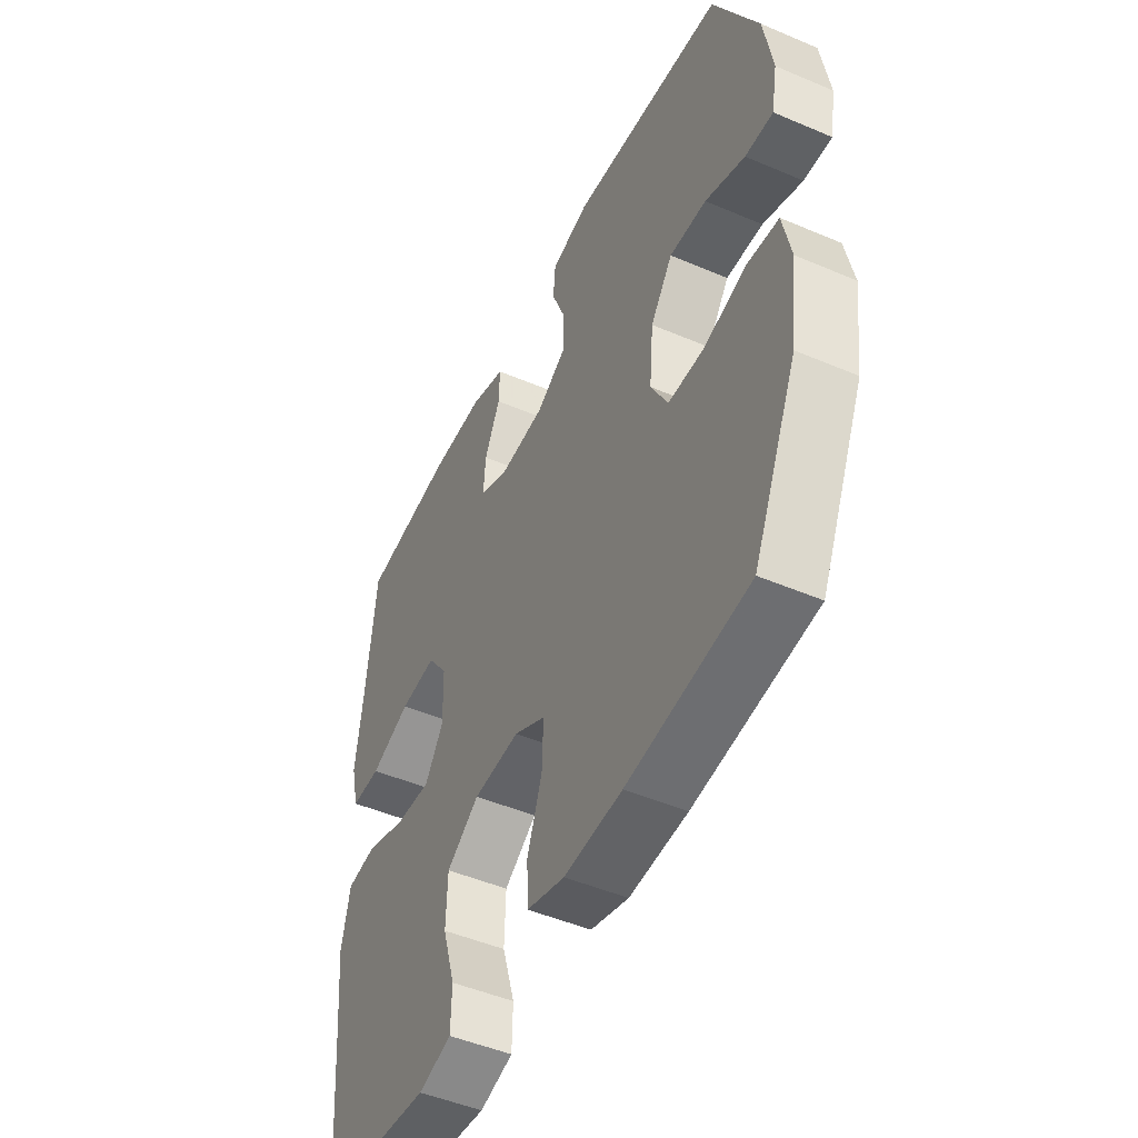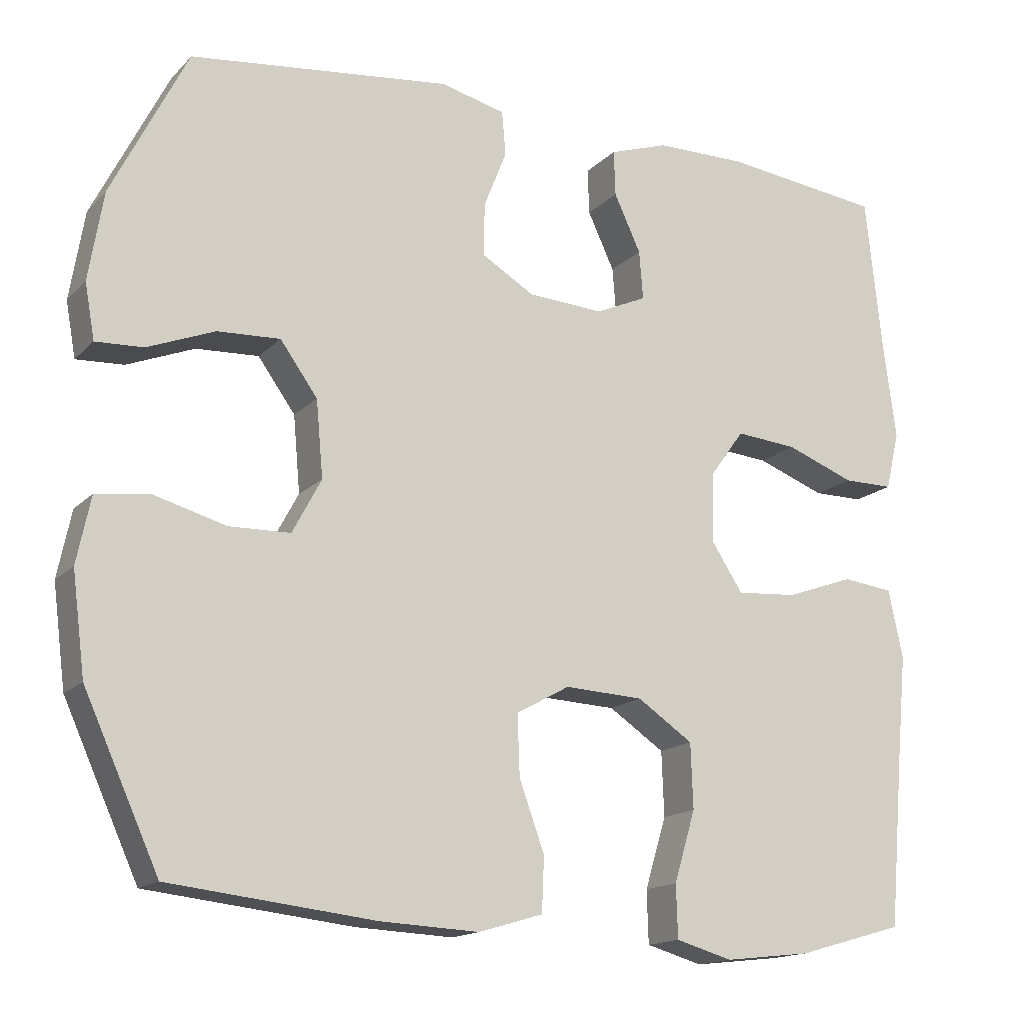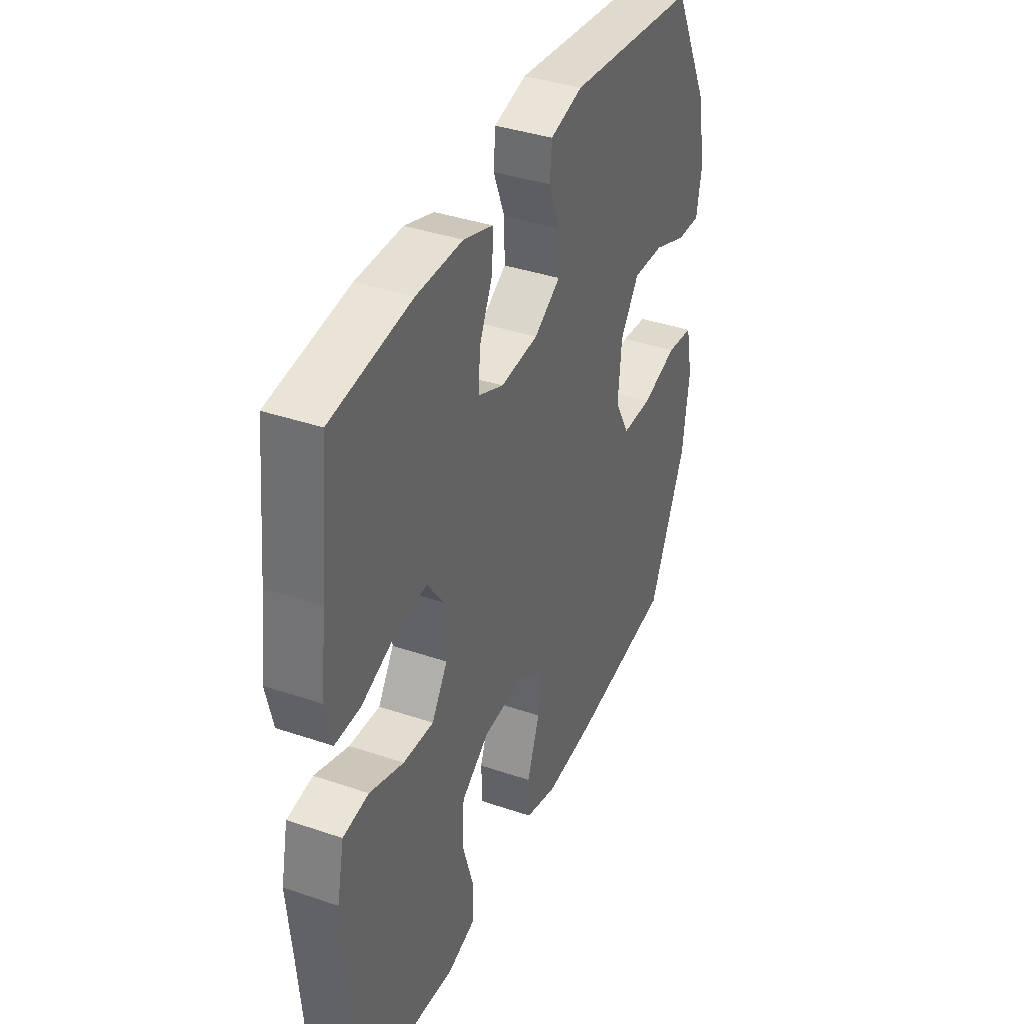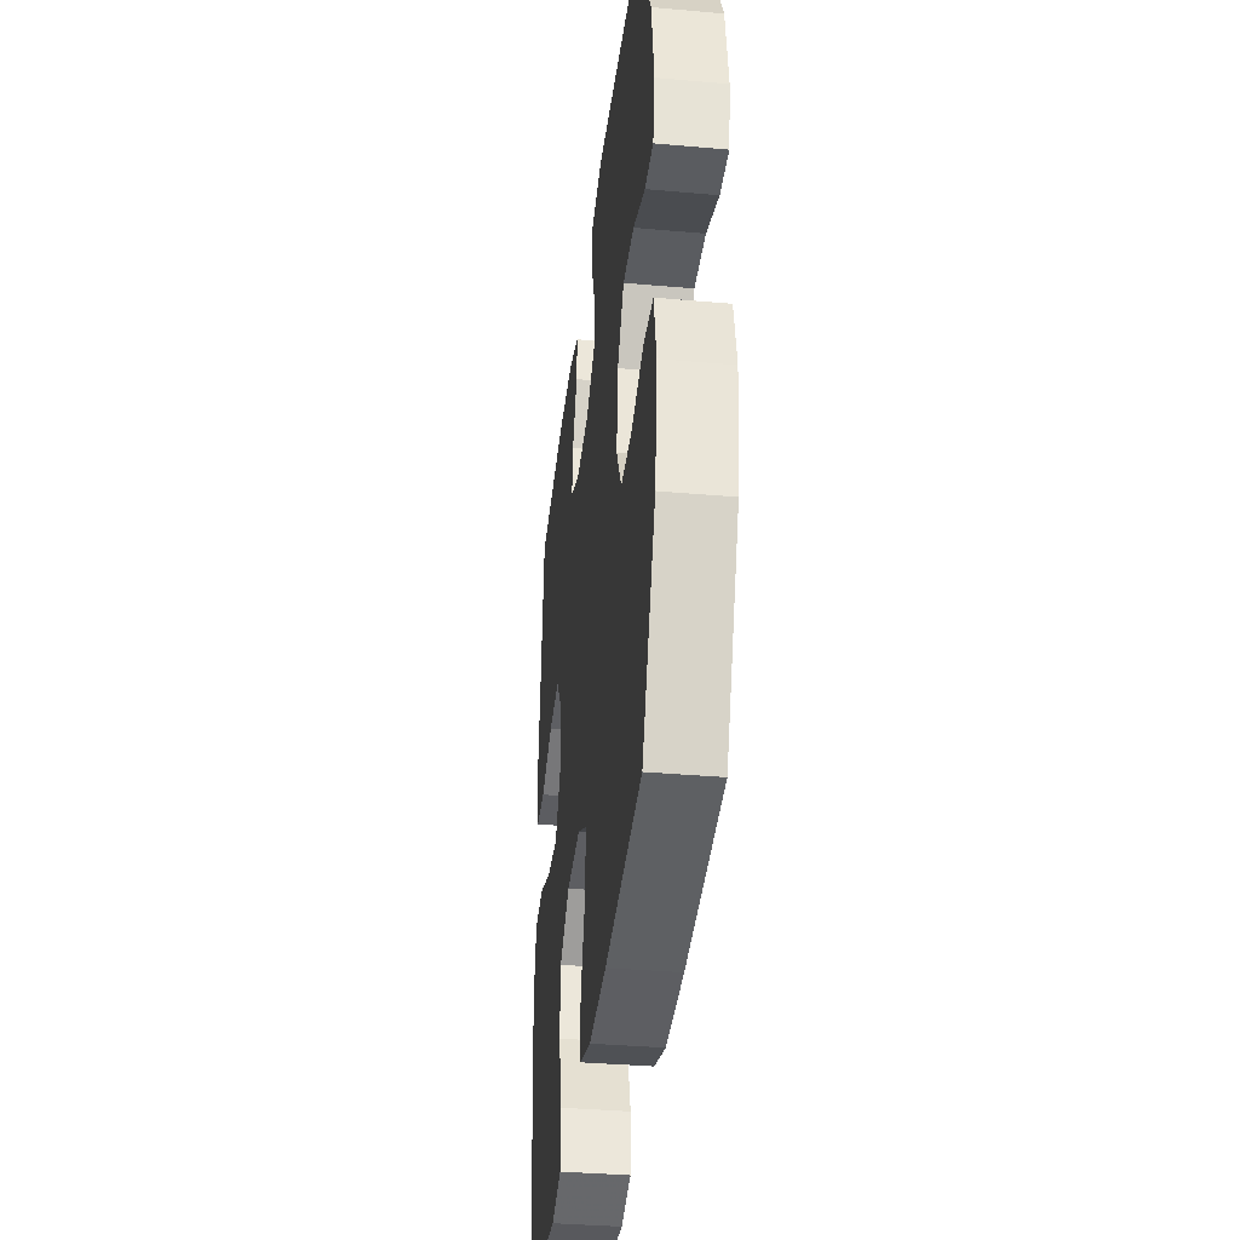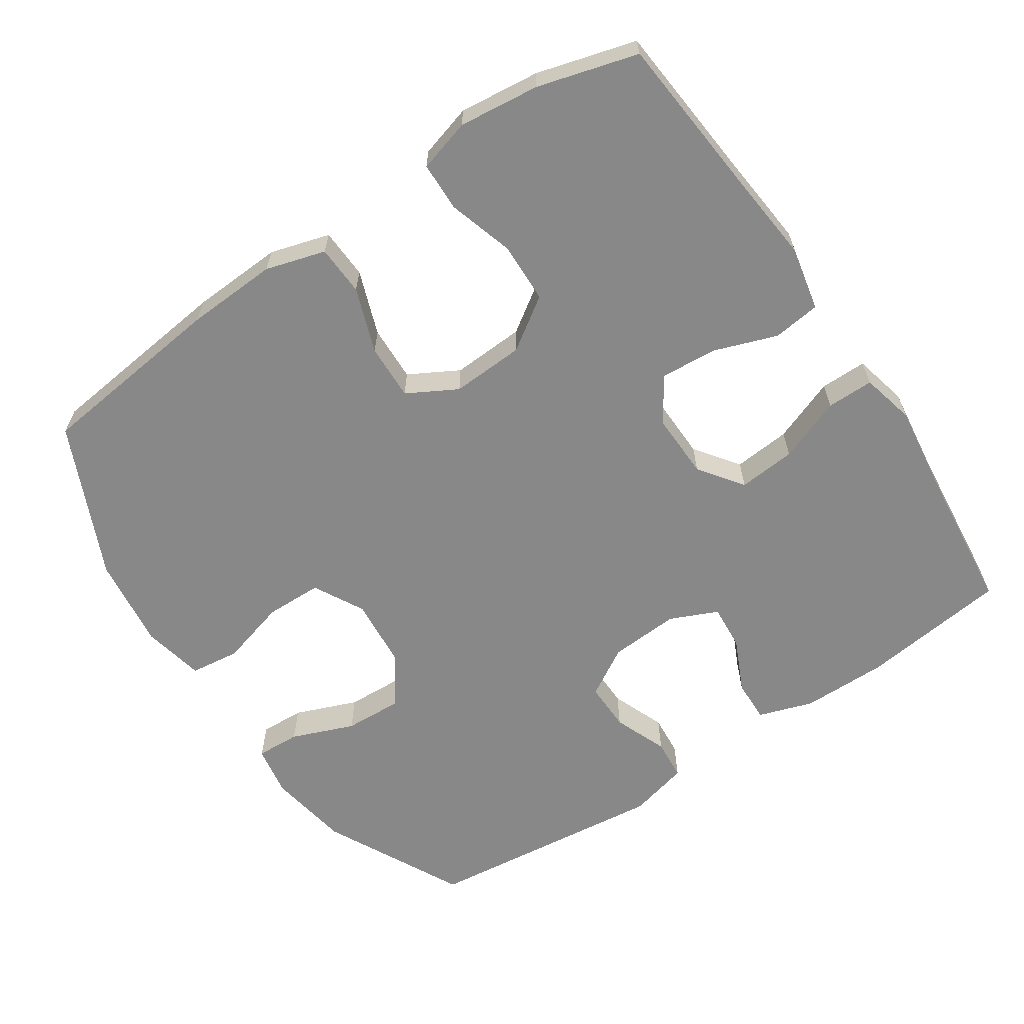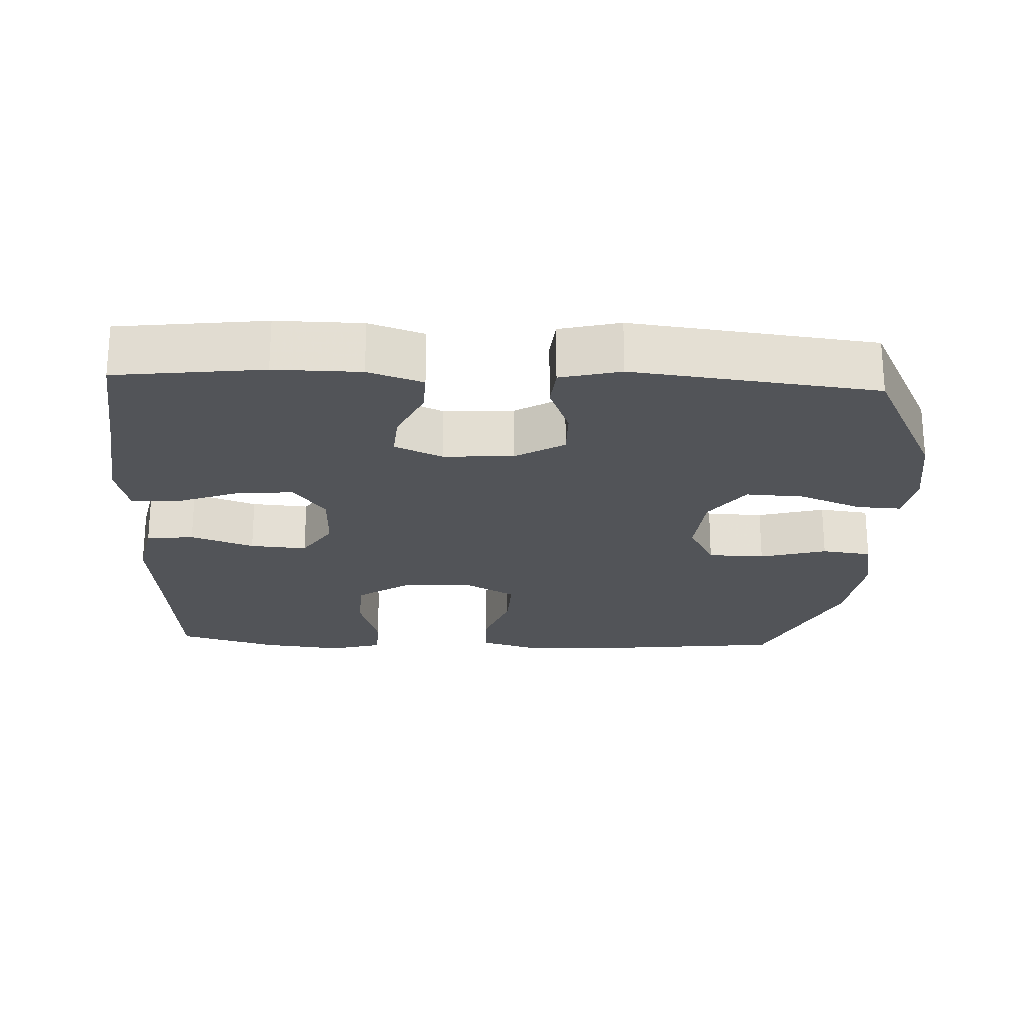
<metadata>
{"format":"obj","ext":"obj","renderer":"f3d","projection":"perspective","resolution":1024,"background":"white","views":[{"elev":-48.4,"azim":64.5,"up":"+Z"},{"elev":-15.7,"azim":152.1,"up":"+Z"},{"elev":38.3,"azim":-66.7,"up":"+Z"},{"elev":-36.4,"azim":83.4,"up":"+Z"},{"elev":-62.8,"azim":-146.0,"up":"+Y"},{"elev":-22.9,"azim":-2.6,"up":"+Y"}]}
</metadata>
<code>
v -0.5 0.07 -0.5
v -0.519 0.07 -0.279
v -0.532 0.07 -0.142
v -0.513 0.07 -0.052
v -0.446 0.07 -0.044
v -0.357 0.07 -0.076
v -0.277 0.07 -0.082
v -0.236 0.07 -0.019
v -0.238 0.07 0.073
v -0.283 0.07 0.135
v -0.364 0.07 0.128
v -0.454 0.07 0.094
v -0.52 0.07 0.094
v -0.538 0.07 0.17
v -0.522 0.07 0.291
v -0.5 0.07 0.5
v -0.292 0.07 0.525
v -0.171 0.07 0.524
v -0.094 0.07 0.498
v -0.096 0.07 0.438
v -0.131 0.07 0.363
v -0.136 0.07 0.299
v -0.069 0.07 0.269
v 0.03 0.07 0.275
v 0.099 0.07 0.316
v 0.098 0.07 0.385
v 0.068 0.07 0.461
v 0.073 0.07 0.519
v 0.158 0.07 0.54
v 0.5 0.07 0.5
v 0.599 0.07 0.303
v 0.618 0.07 0.187
v 0.605 0.07 0.115
v 0.543 0.07 0.118
v 0.455 0.07 0.153
v 0.373 0.07 0.157
v 0.324 0.07 0.089
v 0.315 0.07 -0.011
v 0.353 0.07 -0.082
v 0.433 0.07 -0.084
v 0.527 0.07 -0.058
v 0.597 0.07 -0.067
v 0.615 0.07 -0.154
v 0.598 0.07 -0.285
v 0.5 0.07 -0.5
v 0.231 0.07 -0.53
v 0.102 0.07 -0.536
v 0.018 0.07 -0.511
v 0.015 0.07 -0.44
v 0.048 0.07 -0.349
v 0.051 0.07 -0.27
v -0.019 0.07 -0.231
v -0.122 0.07 -0.236
v -0.195 0.07 -0.285
v -0.198 0.07 -0.37
v -0.17 0.07 -0.463
v -0.172 0.07 -0.532
v -0.246 0.07 -0.553
v -0.36 0.07 -0.54
v -0.5 0 -0.5
v -0.519 0 -0.279
v -0.532 0 -0.142
v -0.513 0 -0.052
v -0.446 0 -0.044
v -0.357 0 -0.076
v -0.277 0 -0.082
v -0.236 0 -0.019
v -0.238 0 0.073
v -0.283 0 0.135
v -0.364 0 0.128
v -0.454 0 0.094
v -0.52 0 0.094
v -0.538 0 0.17
v -0.522 0 0.291
v -0.5 0 0.5
v -0.292 0 0.525
v -0.171 0 0.524
v -0.094 0 0.498
v -0.096 0 0.438
v -0.131 0 0.363
v -0.136 0 0.299
v -0.069 0 0.269
v 0.03 0 0.275
v 0.099 0 0.316
v 0.098 0 0.385
v 0.068 0 0.461
v 0.073 0 0.519
v 0.158 0 0.54
v 0.5 0 0.5
v 0.599 0 0.303
v 0.618 0 0.187
v 0.605 0 0.115
v 0.543 0 0.118
v 0.455 0 0.153
v 0.373 0 0.157
v 0.324 0 0.089
v 0.315 0 -0.011
v 0.353 0 -0.082
v 0.433 0 -0.084
v 0.527 0 -0.058
v 0.597 0 -0.067
v 0.615 0 -0.154
v 0.598 0 -0.285
v 0.5 0 -0.5
v 0.231 0 -0.53
v 0.102 0 -0.536
v 0.018 0 -0.511
v 0.015 0 -0.44
v 0.048 0 -0.349
v 0.051 0 -0.27
v -0.019 0 -0.231
v -0.122 0 -0.236
v -0.195 0 -0.285
v -0.198 0 -0.37
v -0.17 0 -0.463
v -0.172 0 -0.532
v -0.246 0 -0.553
v -0.36 0 -0.54
f 58 59 1 2
f 55 56 57 58
f 54 55 58 2
f 53 54 2 3
f 52 53 3 4
f 47 48 49 50
f 47 50 51
f 46 47 51
f 45 46 51
f 44 45 51 52
f 40 41 42 43
f 39 40 43 44
f 32 33 34 35
f 32 35 36
f 31 32 36
f 30 31 36
f 29 30 36 37
f 26 27 28 29
f 25 26 29 37
f 18 19 20 21
f 18 21 22
f 15 16 17 18
f 15 18 22
f 14 15 22 23
f 11 12 13 14
f 10 11 14 23
f 52 4 5 6
f 52 6 7
f 39 44 52 7
f 38 39 7 8
f 24 25 37 38
f 24 38 8 9
f 9 10 23 24
f 61 60 118 117
f 117 116 115 114
f 61 117 114 113
f 62 61 113 112
f 63 62 112 111
f 109 108 107 106
f 110 109 106
f 110 106 105
f 110 105 104
f 111 110 104 103
f 102 101 100 99
f 103 102 99 98
f 94 93 92 91
f 95 94 91
f 95 91 90
f 95 90 89
f 96 95 89 88
f 88 87 86 85
f 96 88 85 84
f 80 79 78 77
f 81 80 77
f 77 76 75 74
f 81 77 74
f 82 81 74 73
f 73 72 71 70
f 82 73 70 69
f 65 64 63 111
f 66 65 111
f 66 111 103 98
f 67 66 98 97
f 97 96 84 83
f 68 67 97 83
f 83 82 69 68
f 1 60 61 2
f 2 61 62 3
f 3 62 63 4
f 4 63 64 5
f 5 64 65 6
f 6 65 66 7
f 7 66 67 8
f 8 67 68 9
f 9 68 69 10
f 10 69 70 11
f 11 70 71 12
f 12 71 72 13
f 13 72 73 14
f 14 73 74 15
f 15 74 75 16
f 16 75 76 17
f 17 76 77 18
f 18 77 78 19
f 19 78 79 20
f 20 79 80 21
f 21 80 81 22
f 22 81 82 23
f 23 82 83 24
f 24 83 84 25
f 25 84 85 26
f 26 85 86 27
f 27 86 87 28
f 28 87 88 29
f 29 88 89 30
f 30 89 90 31
f 31 90 91 32
f 32 91 92 33
f 33 92 93 34
f 34 93 94 35
f 35 94 95 36
f 36 95 96 37
f 37 96 97 38
f 38 97 98 39
f 39 98 99 40
f 40 99 100 41
f 41 100 101 42
f 42 101 102 43
f 43 102 103 44
f 44 103 104 45
f 45 104 105 46
f 46 105 106 47
f 47 106 107 48
f 48 107 108 49
f 49 108 109 50
f 50 109 110 51
f 51 110 111 52
f 52 111 112 53
f 53 112 113 54
f 54 113 114 55
f 55 114 115 56
f 56 115 116 57
f 57 116 117 58
f 58 117 118 59
f 59 118 60 1

</code>
